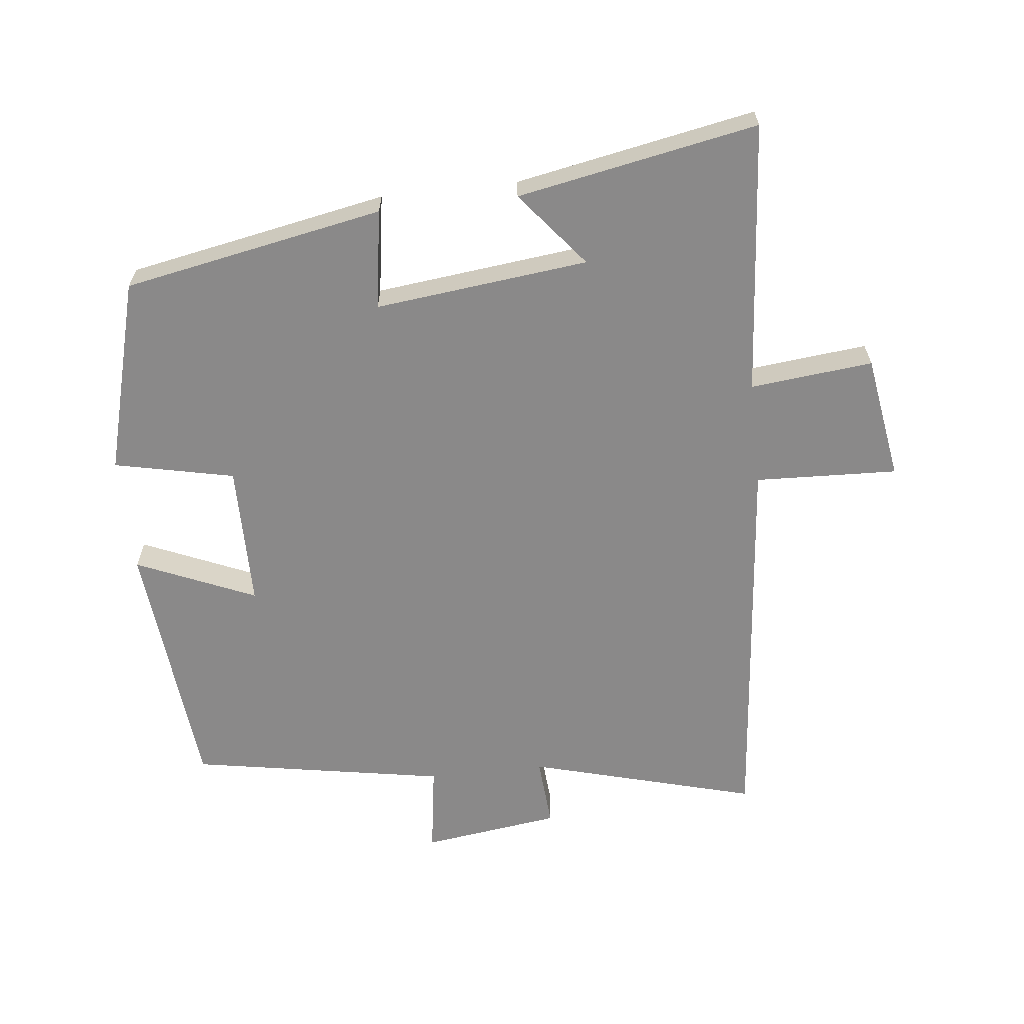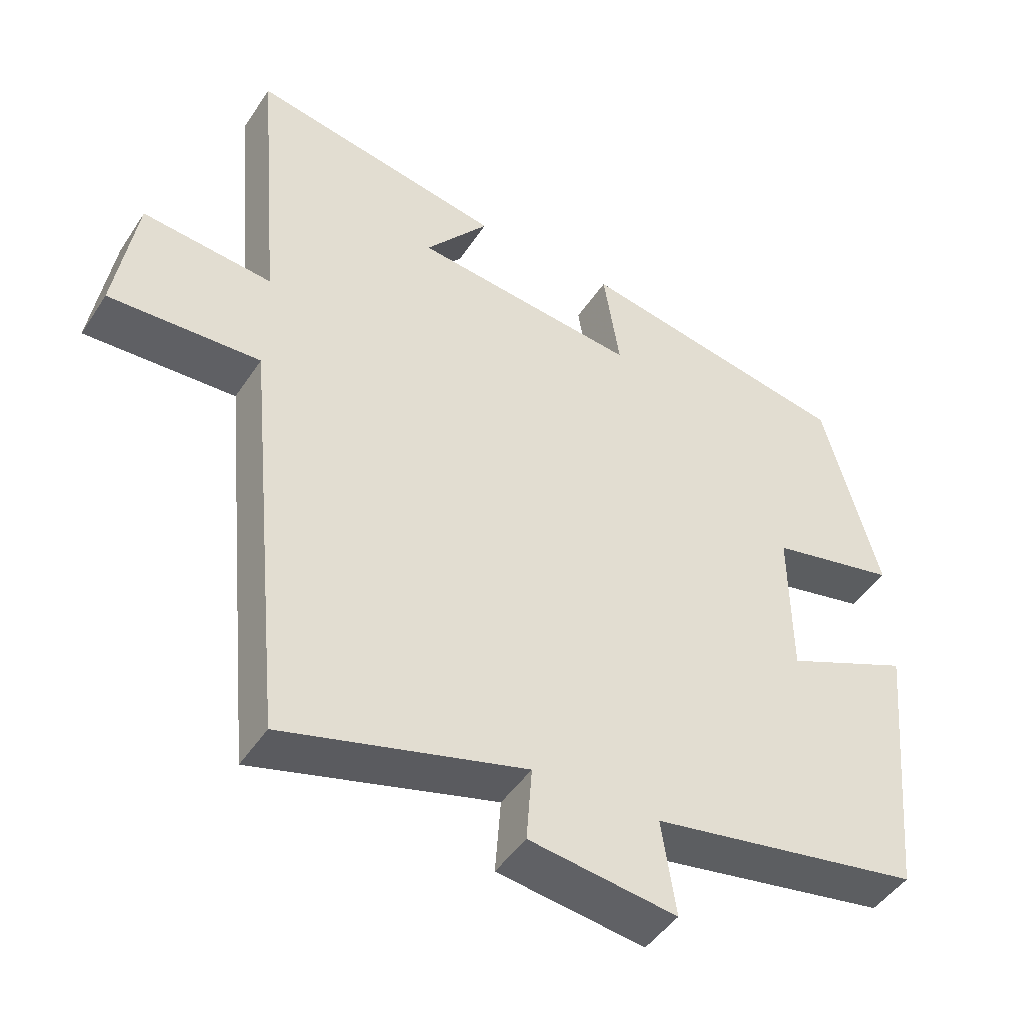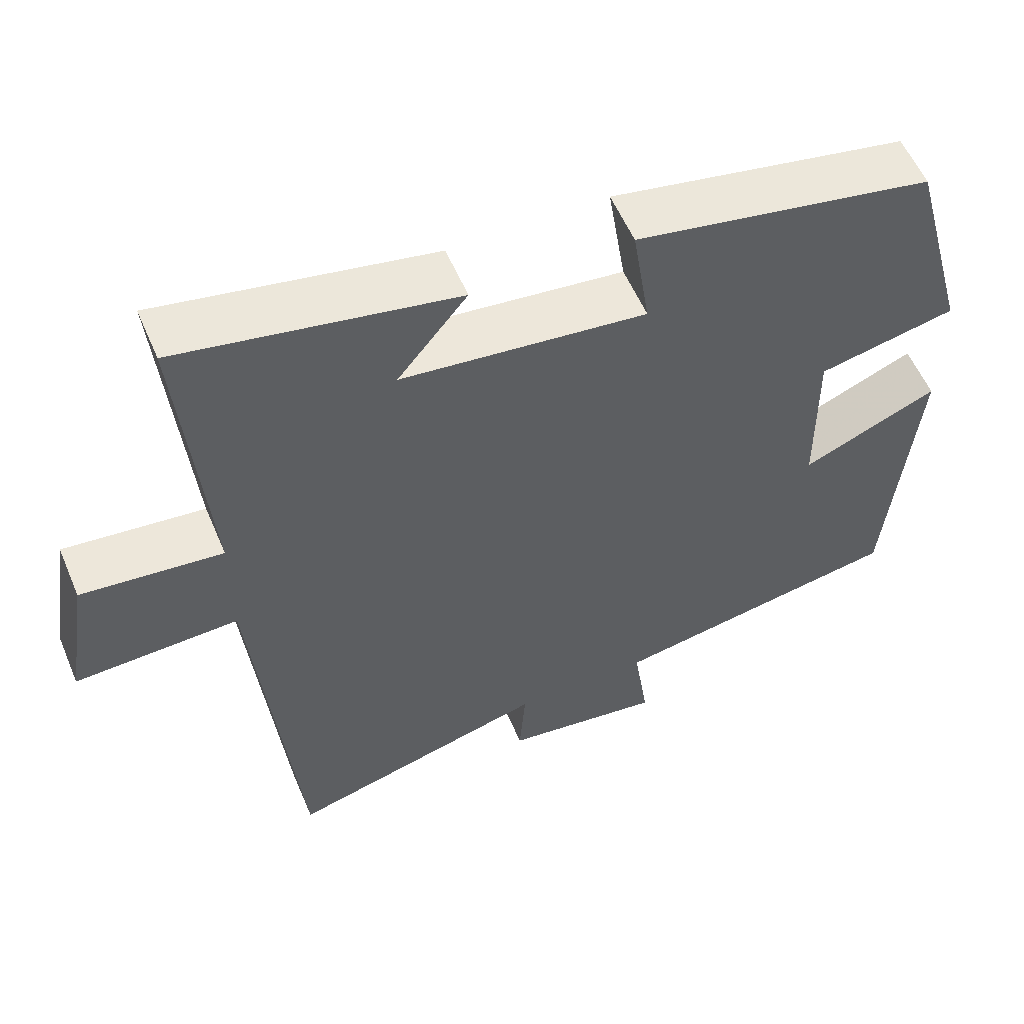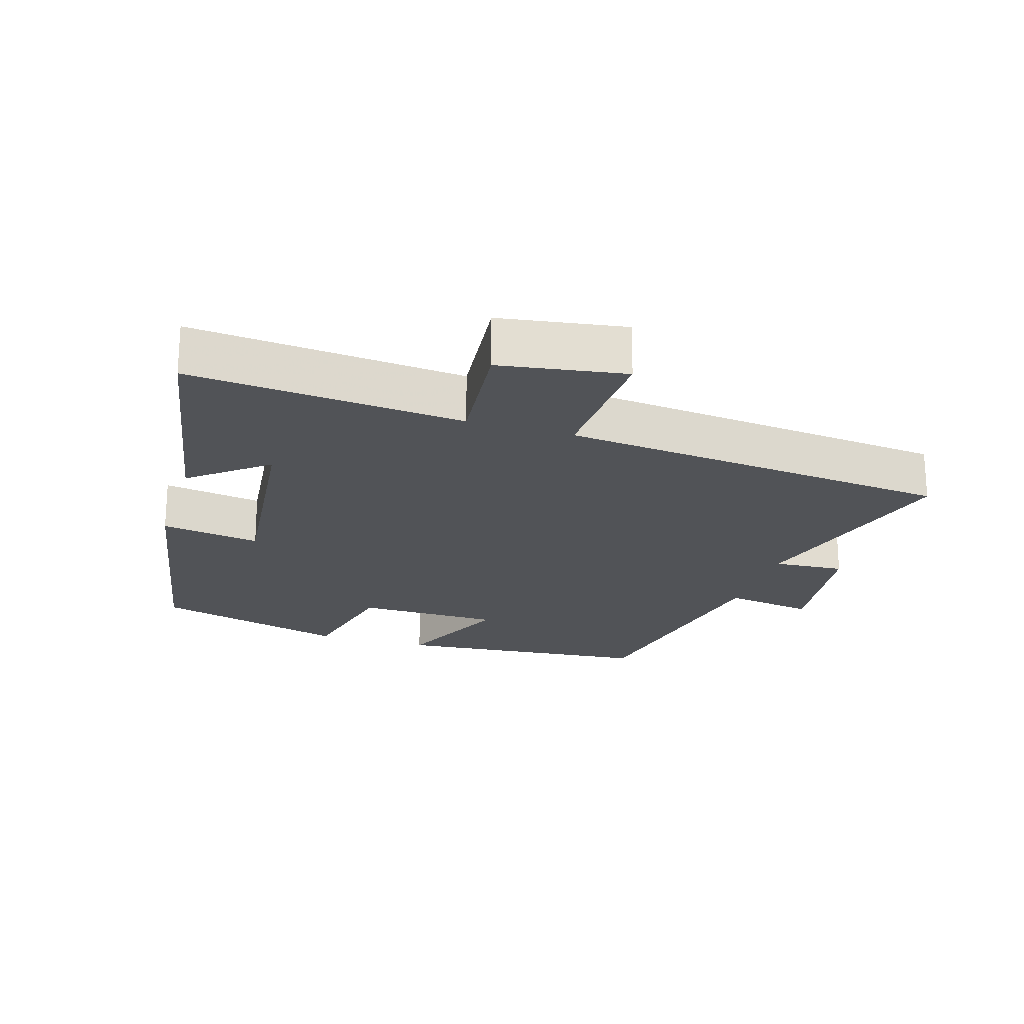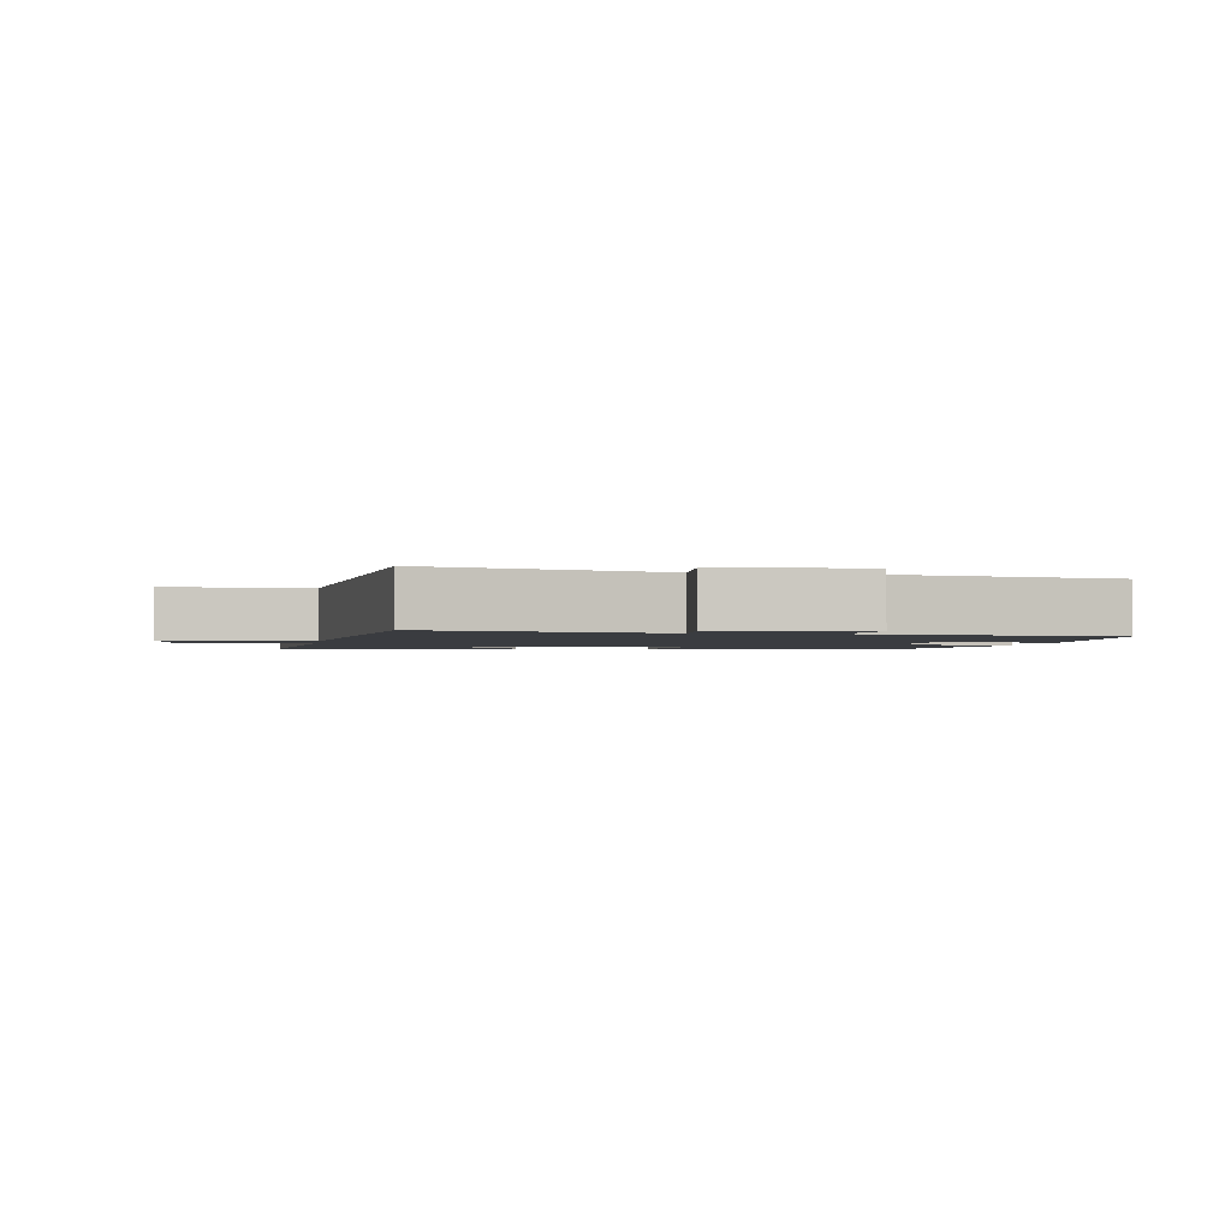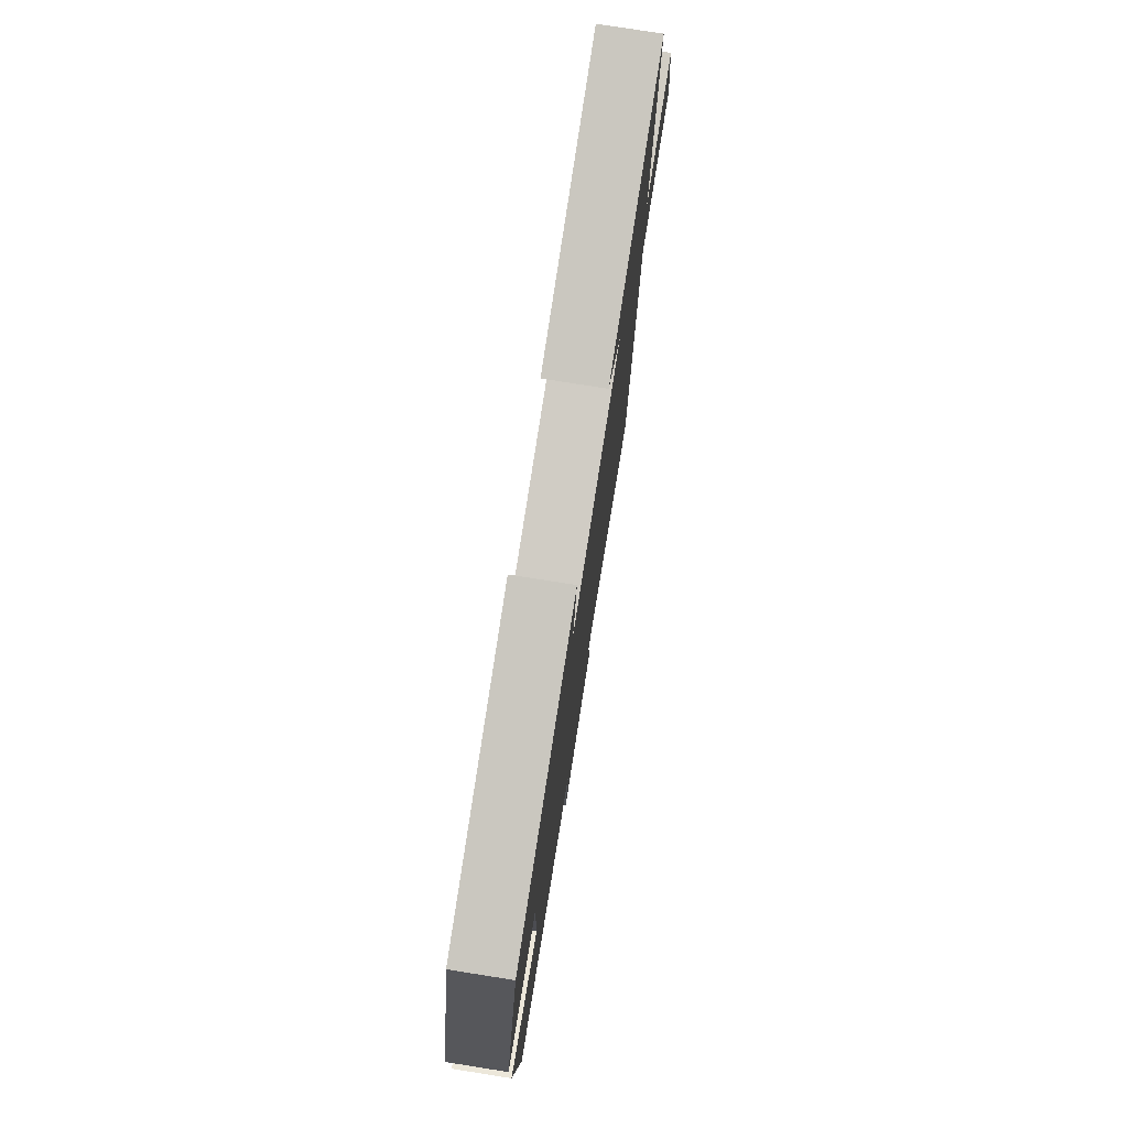
<metadata>
{"format":"obj","ext":"obj","renderer":"f3d","projection":"perspective","resolution":1024,"background":"white","views":[{"elev":-63.3,"azim":6.4,"up":"+Y"},{"elev":-46.3,"azim":148.5,"up":"+Z"},{"elev":56.6,"azim":157.1,"up":"+Z"},{"elev":-21.7,"azim":72.6,"up":"+Y"},{"elev":-1.8,"azim":170.7,"up":"+Y"},{"elev":77.3,"azim":-81.0,"up":"+Z"}]}
</metadata>
<code>
v 0.443 0.07 -0.594
v 0.101 0.07 -0.5
v 0.109 0.07 -0.607
v -0.099 0.07 -0.635
v -0.079 0.07 -0.5
v -0.463 0.07 -0.432
v -0.5 0.07 -0.043
v -0.322 0.07 -0.12
v -0.32 0.07 0.096
v -0.5 0.07 0.135
v -0.421 0.07 0.426
v -0.031 0.07 0.5
v -0.054 0.07 0.351
v 0.266 0.07 0.387
v 0.175 0.07 0.5
v 0.535 0.07 0.568
v 0.5 0.07 0.157
v 0.684 0.07 0.176
v 0.714 0.07 -0.012
v 0.5 0.07 -0.003
v 0.443 0 -0.594
v 0.101 0 -0.5
v 0.109 0 -0.607
v -0.099 0 -0.635
v -0.079 0 -0.5
v -0.463 0 -0.432
v -0.5 0 -0.043
v -0.322 0 -0.12
v -0.32 0 0.096
v -0.5 0 0.135
v -0.421 0 0.426
v -0.031 0 0.5
v -0.054 0 0.351
v 0.266 0 0.387
v 0.175 0 0.5
v 0.535 0 0.568
v 0.5 0 0.157
v 0.684 0 0.176
v 0.714 0 -0.012
v 0.5 0 -0.003
f 17 18 19 20
f 17 20 1 2
f 14 15 16 17
f 13 14 17 2
f 10 11 12 13
f 9 10 13
f 8 9 13 2
f 5 6 7 8
f 5 8 2 3
f 3 4 5
f 40 39 38 37
f 22 21 40 37
f 37 36 35 34
f 22 37 34 33
f 33 32 31 30
f 33 30 29
f 22 33 29 28
f 28 27 26 25
f 23 22 28 25
f 25 24 23
f 1 21 22 2
f 2 22 23 3
f 3 23 24 4
f 4 24 25 5
f 5 25 26 6
f 6 26 27 7
f 7 27 28 8
f 8 28 29 9
f 9 29 30 10
f 10 30 31 11
f 11 31 32 12
f 12 32 33 13
f 13 33 34 14
f 14 34 35 15
f 15 35 36 16
f 16 36 37 17
f 17 37 38 18
f 18 38 39 19
f 19 39 40 20
f 20 40 21 1

</code>
